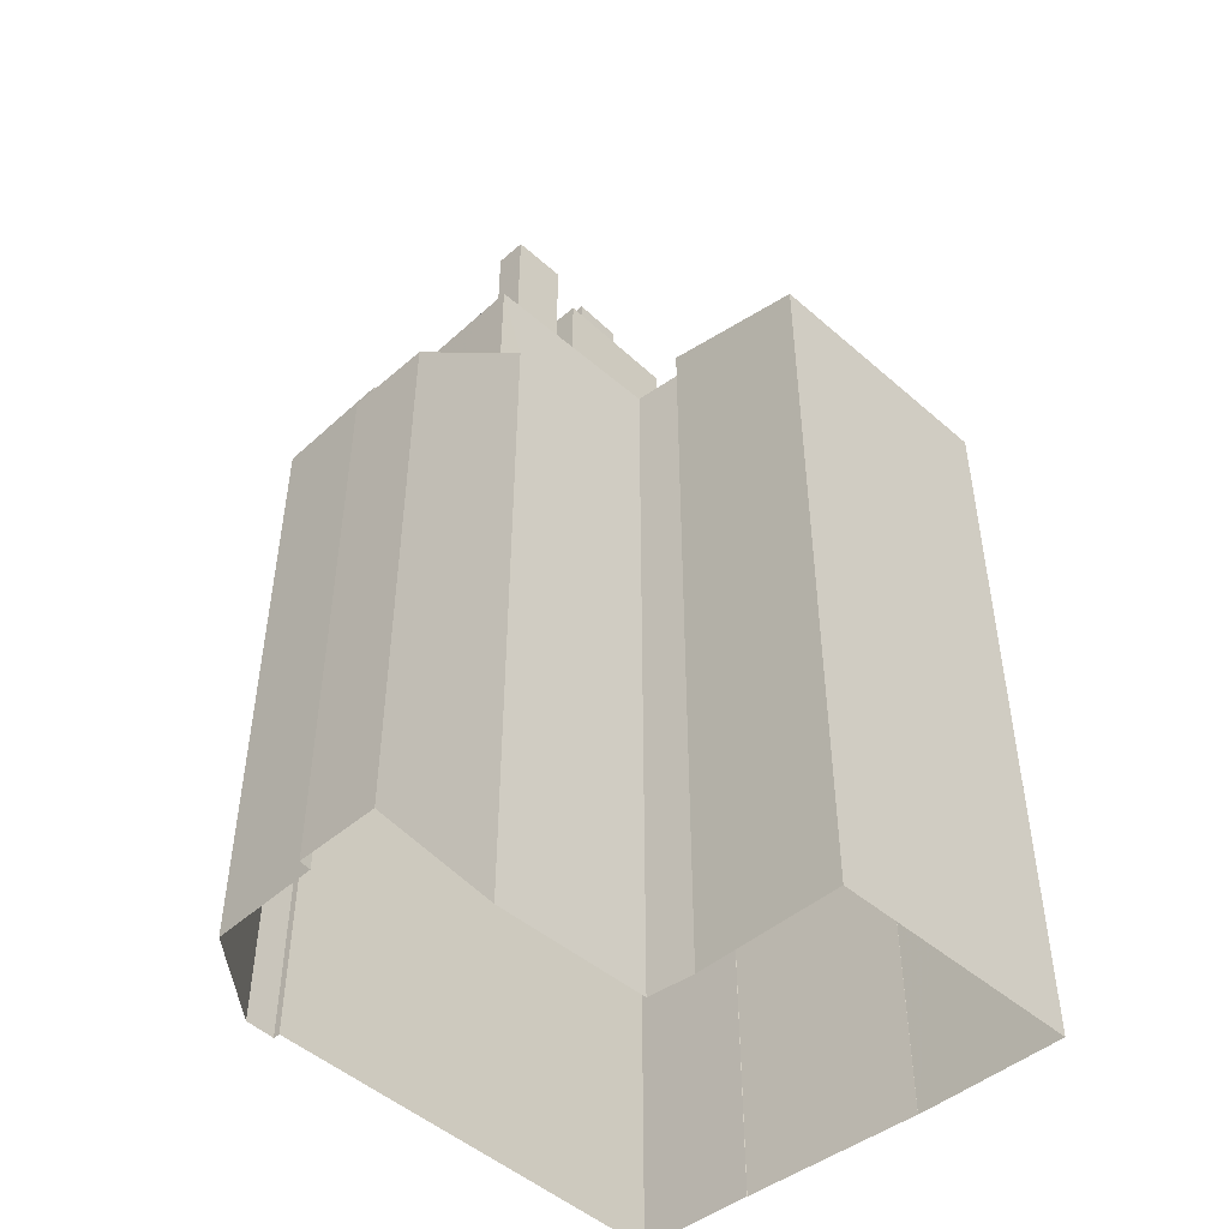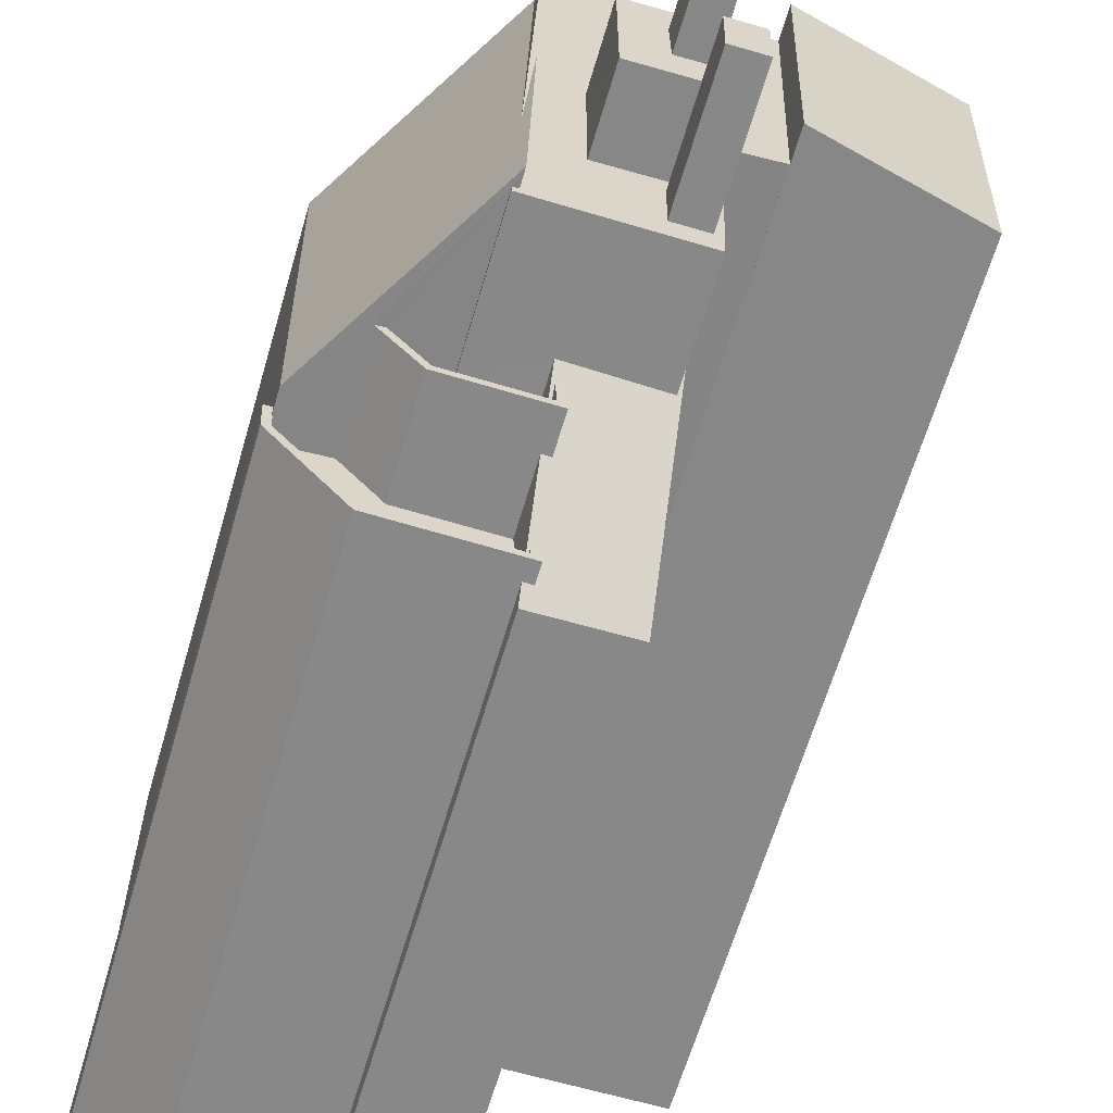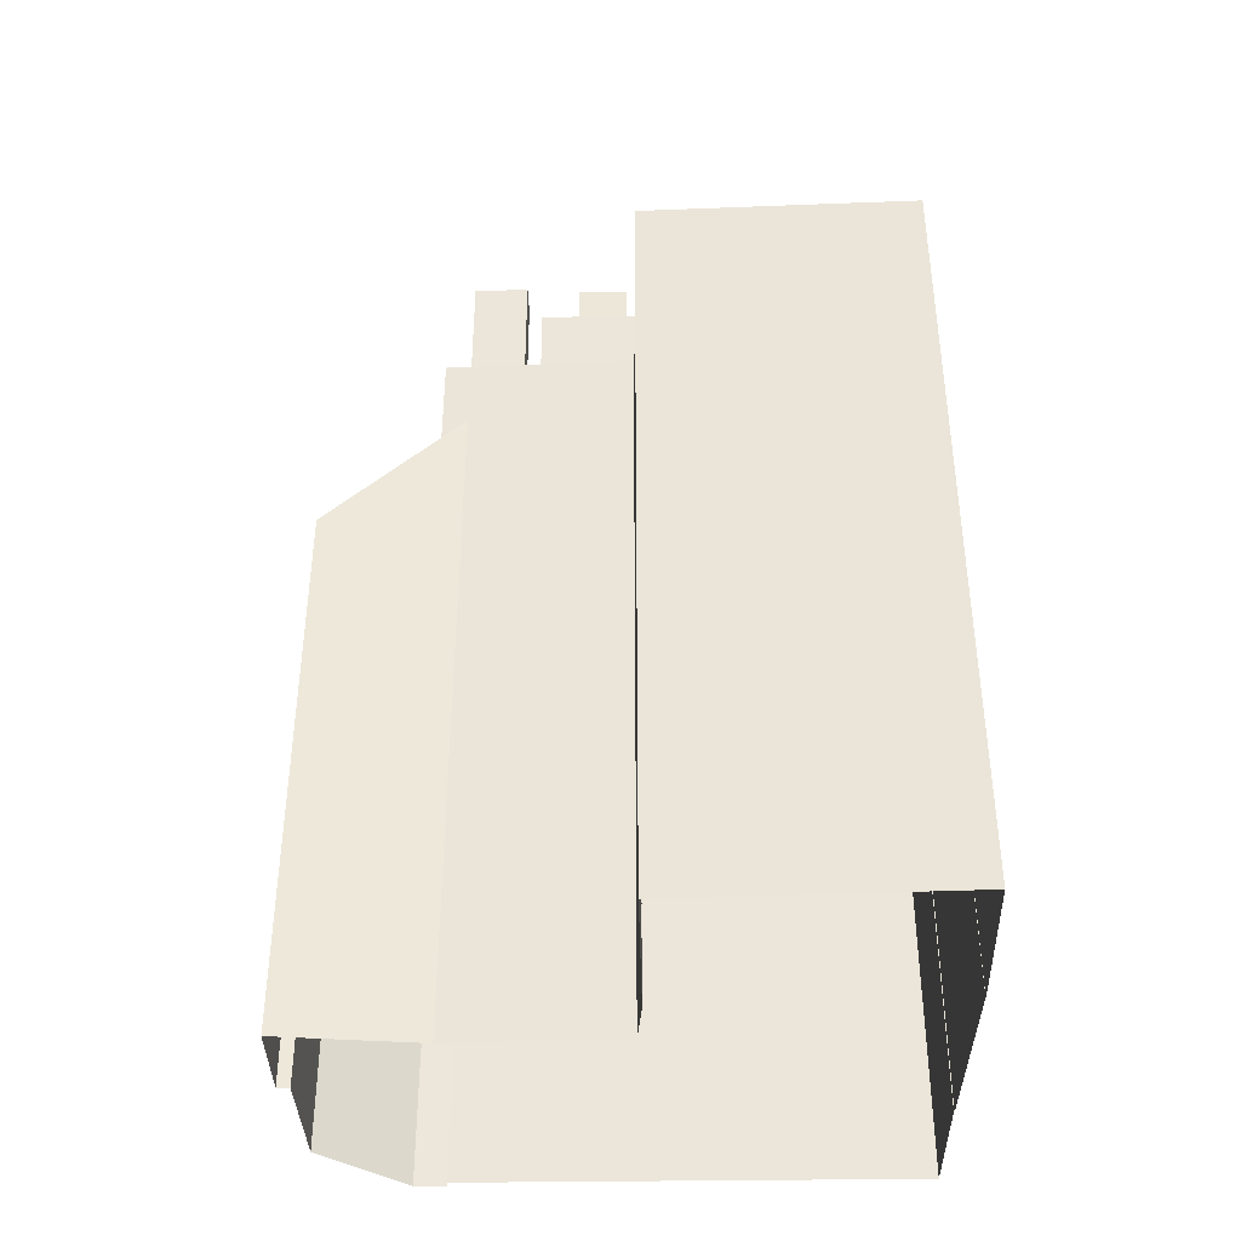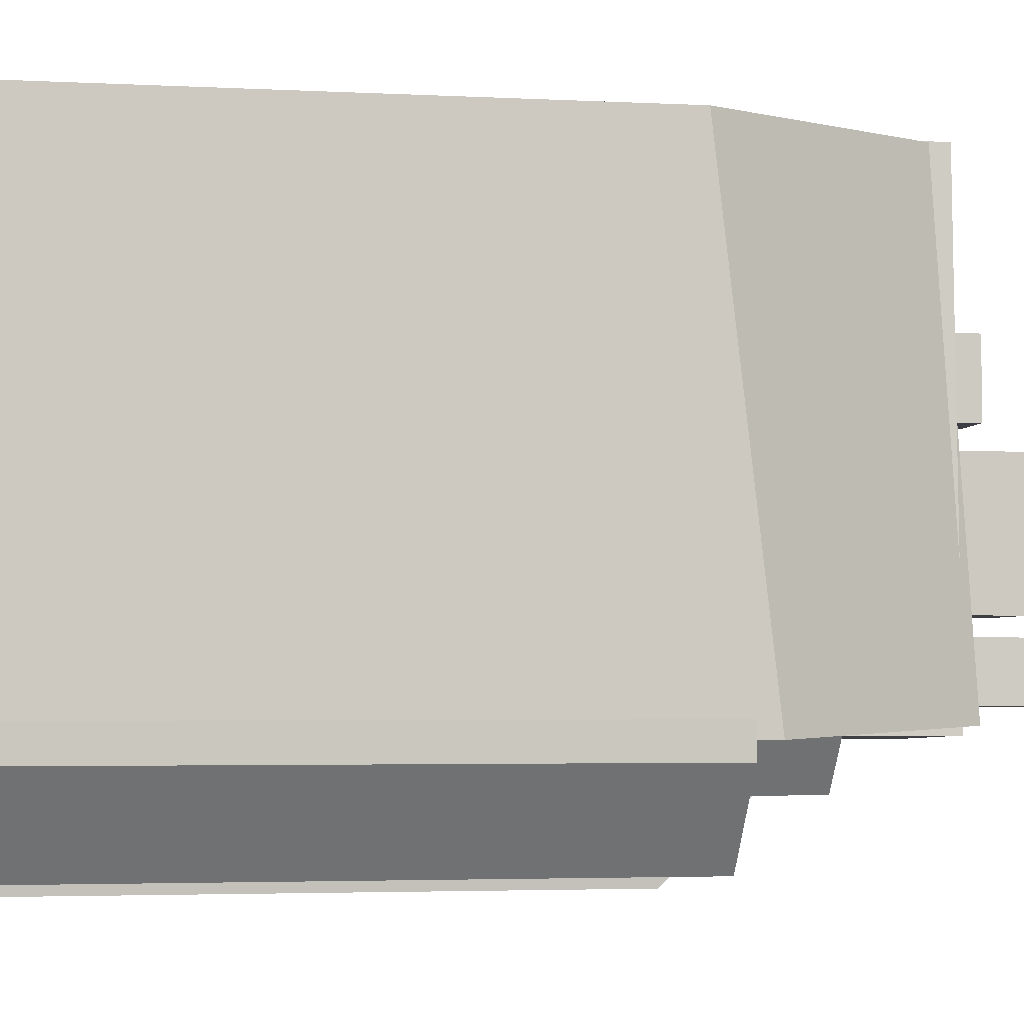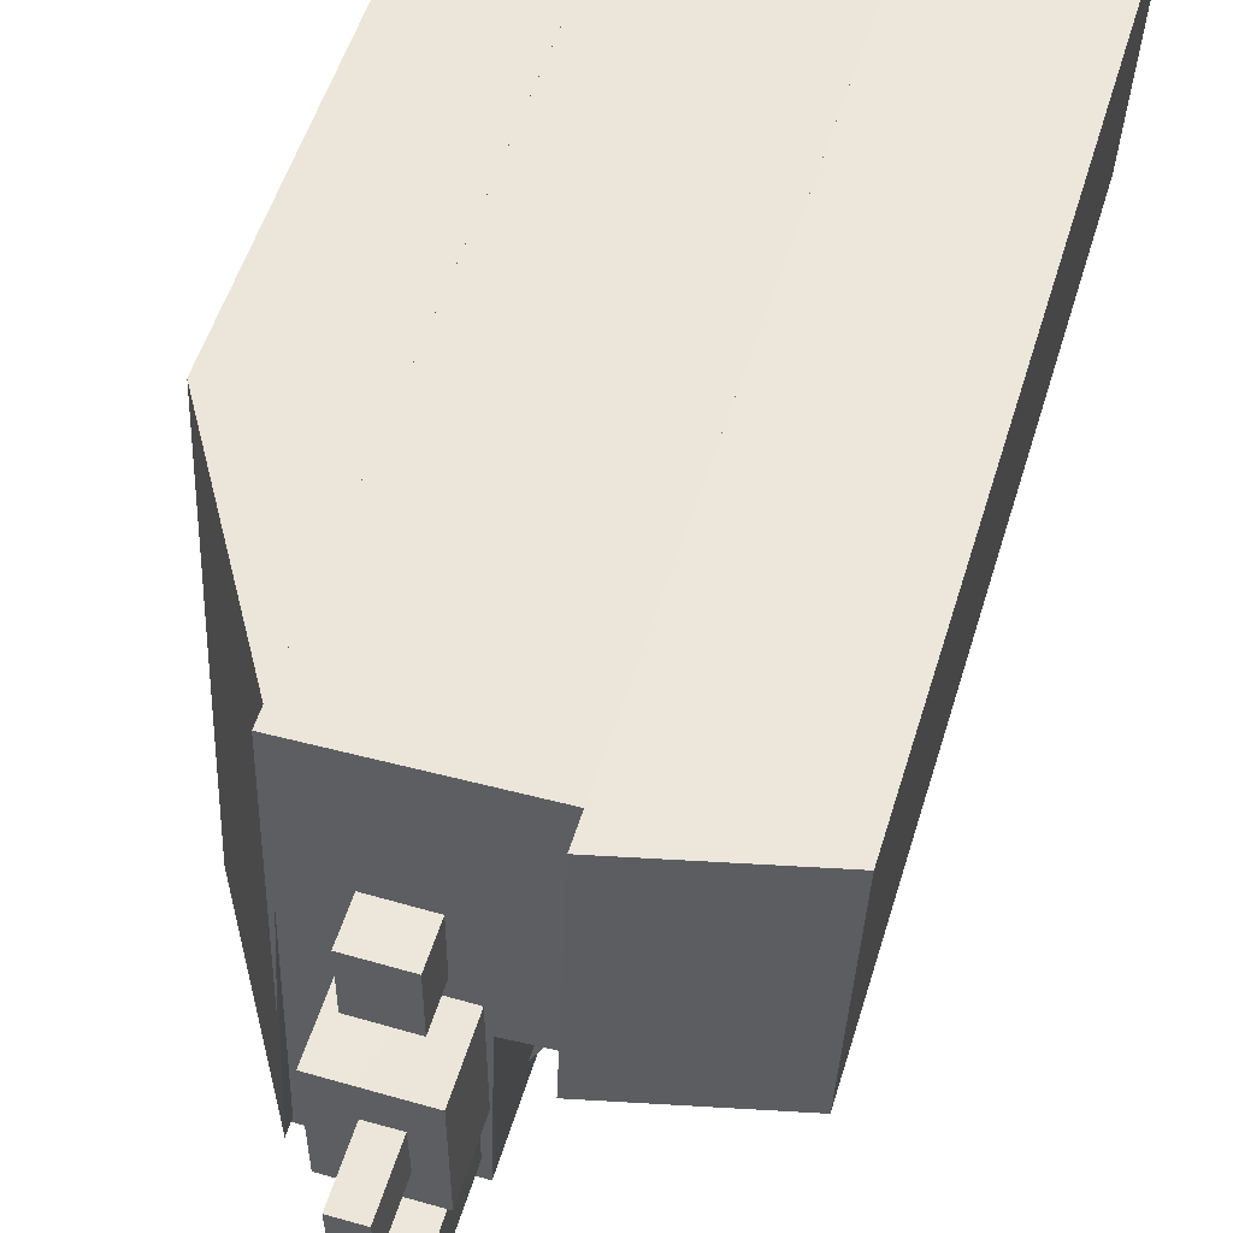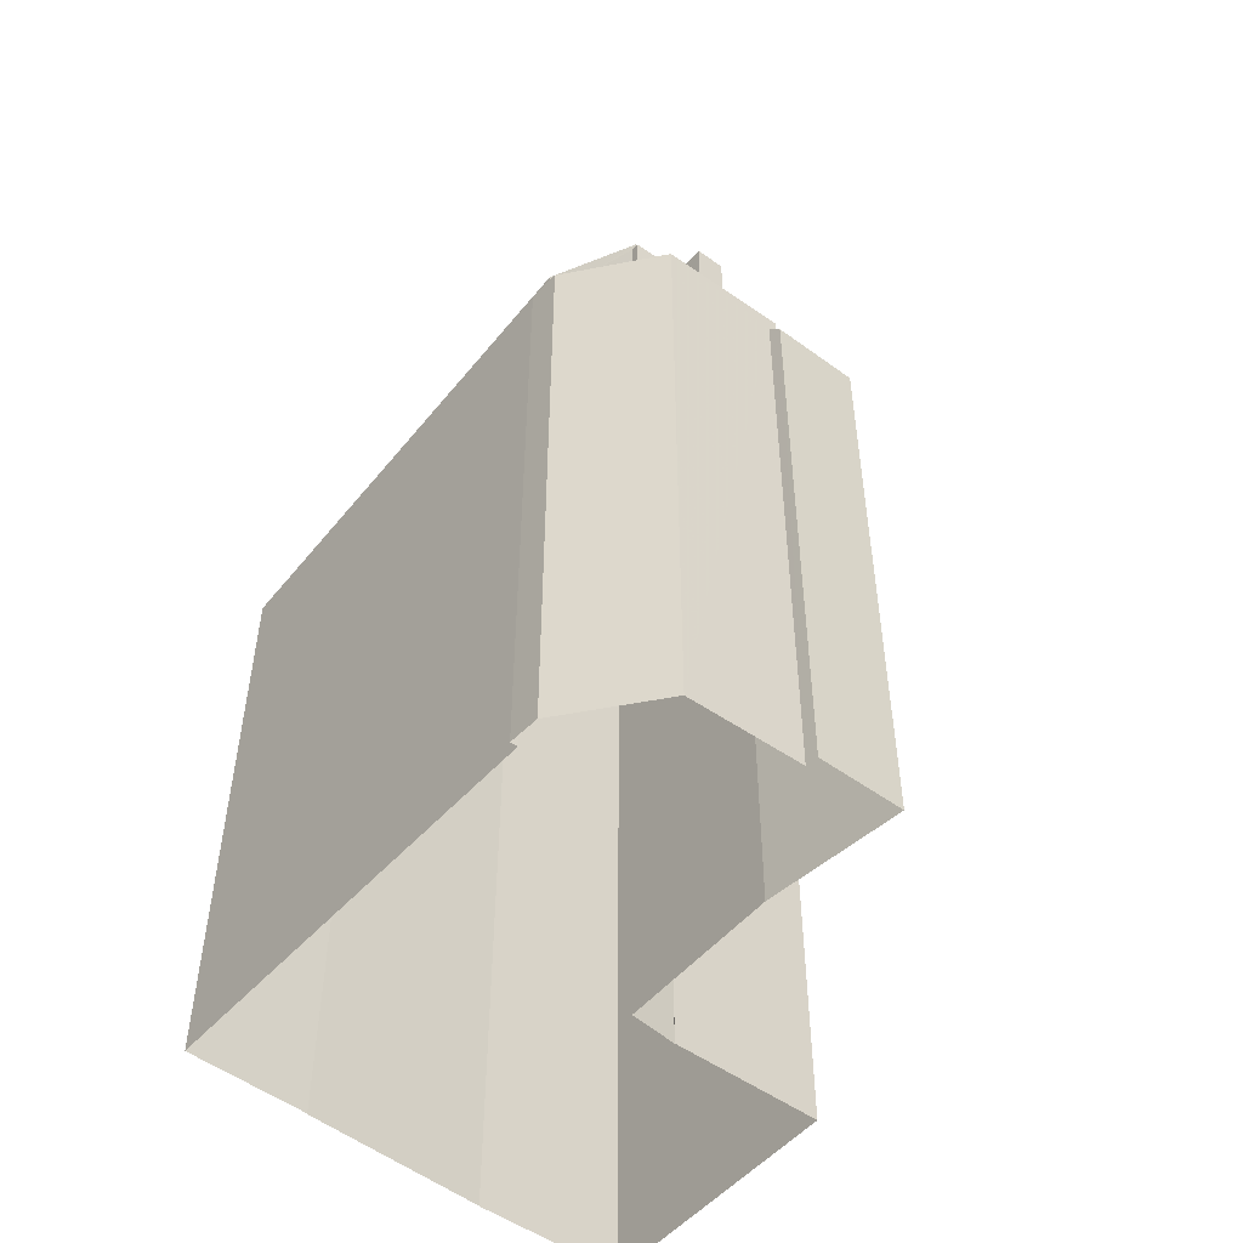
<metadata>
{"format":"obj","ext":"obj","renderer":"f3d","projection":"perspective","resolution":1024,"background":"white","views":[{"elev":-47.0,"azim":43.6,"up":"+Z"},{"elev":-62.5,"azim":-16.2,"up":"+Y"},{"elev":-39.7,"azim":90.9,"up":"+Z"},{"elev":-3.3,"azim":-100.3,"up":"+Y"},{"elev":54.2,"azim":16.9,"up":"+Y"},{"elev":-49.9,"azim":-39.7,"up":"+Z"}]}
</metadata>
<code>
v -1.202e+04 -3.746e+04 17.23
v -1.203e+04 -3.746e+04 17.23
v -1.203e+04 -3.745e+04 17.23
v -1.203e+04 -3.745e+04 17.23
v -1.202e+04 -3.743e+04 17.23
v -1.202e+04 -3.743e+04 17.23
v -1.202e+04 -3.744e+04 17.23
v -1.202e+04 -3.744e+04 17.23
v -1.202e+04 -3.744e+04 17.23
v -1.202e+04 -3.743e+04 17.23
v -1.204e+04 -3.745e+04 17.23
v -1.203e+04 -3.745e+04 17.23
v -1.204e+04 -3.745e+04 17.23
v -1.202e+04 -3.744e+04 17.23
v -1.204e+04 -3.745e+04 17.23
v -1.203e+04 -3.743e+04 17.23
v -1.203e+04 -3.743e+04 17.23
v -1.204e+04 -3.743e+04 17.23
v -1.203e+04 -3.745e+04 54.97
v -1.203e+04 -3.745e+04 54.97
v -1.203e+04 -3.745e+04 54.97
v -1.203e+04 -3.745e+04 54.97
v -1.203e+04 -3.744e+04 49.92
v -1.203e+04 -3.743e+04 49.92
v -1.203e+04 -3.744e+04 49.92
v -1.203e+04 -3.743e+04 49.92
v -1.203e+04 -3.744e+04 49.92
v -1.203e+04 -3.745e+04 49.92
v -1.203e+04 -3.745e+04 49.92
v -1.203e+04 -3.745e+04 49.92
v -1.203e+04 -3.745e+04 49.92
v -1.203e+04 -3.744e+04 49.92
v -1.203e+04 -3.745e+04 49.92
v -1.203e+04 -3.744e+04 49.92
v -1.203e+04 -3.744e+04 49.92
v -1.203e+04 -3.744e+04 49.92
v -1.203e+04 -3.745e+04 49.92
v -1.203e+04 -3.744e+04 49.92
v -1.203e+04 -3.745e+04 49.92
v -1.203e+04 -3.745e+04 49.92
v -1.203e+04 -3.745e+04 49.92
v -1.203e+04 -3.745e+04 49.92
v -1.202e+04 -3.744e+04 49.92
v -1.202e+04 -3.744e+04 49.92
v -1.203e+04 -3.744e+04 49.92
v -1.203e+04 -3.745e+04 49.92
v -1.203e+04 -3.744e+04 49.92
v -1.202e+04 -3.743e+04 49.92
v -1.203e+04 -3.745e+04 49.92
v -1.203e+04 -3.744e+04 49.92
v -1.203e+04 -3.745e+04 52.9
v -1.203e+04 -3.745e+04 52.9
v -1.203e+04 -3.745e+04 52.9
v -1.203e+04 -3.744e+04 52.9
v -1.203e+04 -3.744e+04 52.9
v -1.203e+04 -3.744e+04 52.9
v -1.203e+04 -3.744e+04 52.9
v -1.203e+04 -3.744e+04 52.9
v -1.203e+04 -3.745e+04 52.9
v -1.203e+04 -3.745e+04 52.9
v -1.203e+04 -3.745e+04 55.56
v -1.203e+04 -3.744e+04 55.56
v -1.203e+04 -3.744e+04 55.56
v -1.203e+04 -3.745e+04 55.56
v -1.203e+04 -3.744e+04 51.61
v -1.203e+04 -3.744e+04 51.61
v -1.203e+04 -3.744e+04 51.61
v -1.203e+04 -3.744e+04 51.61
v -1.203e+04 -3.745e+04 44.43
v -1.203e+04 -3.745e+04 44.43
v -1.203e+04 -3.745e+04 44.43
v -1.203e+04 -3.745e+04 44.43
v -1.203e+04 -3.745e+04 44.43
v -1.203e+04 -3.745e+04 44.43
v -1.203e+04 -3.745e+04 44.43
v -1.203e+04 -3.745e+04 44.43
v -1.203e+04 -3.745e+04 45.23
v -1.203e+04 -3.745e+04 45.23
v -1.203e+04 -3.745e+04 45.23
v -1.203e+04 -3.745e+04 45.23
v -1.203e+04 -3.745e+04 45.23
v -1.203e+04 -3.745e+04 45.23
v -1.203e+04 -3.745e+04 45.23
v -1.203e+04 -3.745e+04 45.23
v -1.203e+04 -3.745e+04 41.14
v -1.203e+04 -3.745e+04 41.14
v -1.203e+04 -3.745e+04 41.14
v -1.204e+04 -3.745e+04 41.14
v -1.203e+04 -3.745e+04 41.14
v -1.204e+04 -3.745e+04 41.14
v -1.203e+04 -3.745e+04 41.14
v -1.204e+04 -3.745e+04 41.94
v -1.204e+04 -3.745e+04 41.94
v -1.204e+04 -3.745e+04 41.94
v -1.203e+04 -3.745e+04 41.94
v -1.203e+04 -3.745e+04 41.94
v -1.203e+04 -3.745e+04 41.94
v -1.203e+04 -3.745e+04 41.94
v -1.204e+04 -3.745e+04 41.94
v -1.203e+04 -3.745e+04 41.94
v -1.203e+04 -3.745e+04 41.94
v -1.204e+04 -3.745e+04 41.94
v -1.204e+04 -3.745e+04 41.94
v -1.203e+04 -3.745e+04 41.22
v -1.203e+04 -3.746e+04 40.69
v -1.202e+04 -3.746e+04 40.71
v -1.203e+04 -3.745e+04 46.75
v -1.203e+04 -3.745e+04 45.64
v -1.203e+04 -3.745e+04 41.22
v -1.203e+04 -3.745e+04 45.71
v -1.203e+04 -3.745e+04 41.54
v -1.203e+04 -3.745e+04 41.54
v -1.203e+04 -3.745e+04 43.77
v -1.203e+04 -3.745e+04 43.76
v -1.203e+04 -3.745e+04 50.55
v -1.204e+04 -3.745e+04 42.87
v -1.204e+04 -3.743e+04 40.67
v -1.203e+04 -3.743e+04 49.17
v -1.202e+04 -3.743e+04 51.17
v -1.202e+04 -3.744e+04 51.2
v -1.202e+04 -3.744e+04 49.64
v -1.202e+04 -3.743e+04 49.61
f 1 2 3
f 4 1 3
f 5 6 7
f 8 9 7
f 10 6 5
f 11 12 13
f 11 3 12
f 4 11 14
f 15 11 13
f 14 5 9
f 16 17 5
f 18 16 14
f 11 18 14
f 4 3 11
f 7 9 5
f 14 16 5
f 19 20 21
f 22 19 21
f 23 24 25
f 26 24 27
f 28 29 30
f 31 29 28
f 26 27 32
f 33 23 29
f 34 35 36
f 37 29 31
f 27 23 36
f 34 36 38
f 37 39 33
f 39 40 33
f 38 23 33
f 24 23 27
f 37 33 29
f 36 23 38
f 41 42 31
f 31 42 37
f 43 44 45
f 41 43 46
f 47 44 48
f 26 47 48
f 39 49 40
f 49 42 46
f 32 47 26
f 35 34 50
f 49 46 40
f 46 43 45
f 34 45 50
f 50 45 47
f 42 41 46
f 45 44 47
f 51 52 53
f 54 52 55
f 56 54 55
f 52 51 55
f 57 56 55
f 56 57 58
f 58 57 59
f 53 60 51
f 59 60 53
f 57 60 59
f 61 62 63
f 61 64 62
f 65 66 67
f 68 65 67
f 69 70 71
f 72 73 71
f 74 72 75
f 71 70 76
f 75 72 76
f 72 71 76
f 77 78 79
f 79 78 80
f 81 80 82
f 83 78 77
f 80 84 82
f 78 84 80
f 85 86 87
f 87 86 88
f 85 89 86
f 90 88 91
f 88 86 91
f 92 93 94
f 95 96 97
f 98 97 96
f 94 93 99
f 100 98 96
f 99 100 101
f 102 94 103
f 96 101 100
f 99 101 103
f 94 99 103
f 104 105 106
f 106 107 108
f 104 109 105
f 83 110 72
f 108 110 77
f 95 111 112
f 95 113 111
f 83 72 74
f 97 104 106
f 114 113 95
f 114 95 97
f 108 77 114
f 77 110 83
f 108 114 106
f 114 97 106
f 23 25 115
f 115 25 116
f 116 25 117
f 25 118 117
f 119 120 121
f 122 119 121
f 49 21 20
f 49 39 21
f 49 20 19
f 42 49 19
f 42 19 22
f 37 42 22
f 39 22 21
f 39 37 22
f 9 43 14
f 9 44 43
f 41 108 107
f 41 107 43
f 107 14 43
f 107 4 14
f 16 118 17
f 17 118 24
f 118 25 24
f 24 26 17
f 26 5 17
f 26 48 5
f 73 110 71
f 71 110 28
f 31 110 108
f 31 108 41
f 28 110 31
f 30 71 28
f 30 69 71
f 54 56 38
f 56 58 34
f 58 45 34
f 38 56 34
f 45 58 59
f 46 45 59
f 59 53 40
f 52 33 53
f 59 40 46
f 53 33 40
f 38 52 54
f 38 33 52
f 62 55 63
f 62 57 55
f 64 57 62
f 64 60 57
f 61 60 64
f 61 51 60
f 55 51 61
f 63 55 61
f 67 66 32
f 67 32 27
f 66 47 32
f 47 66 65
f 50 47 65
f 65 68 35
f 65 35 50
f 68 36 35
f 27 68 67
f 27 36 68
f 74 75 78
f 83 74 78
f 84 78 75
f 76 84 75
f 84 76 70
f 82 84 70
f 114 79 113
f 79 80 113
f 113 86 89
f 113 80 86
f 91 86 80
f 81 91 80
f 114 77 79
f 96 112 111
f 96 111 101
f 111 87 101
f 111 85 87
f 95 112 96
f 88 101 87
f 88 103 101
f 90 103 88
f 90 102 103
f 104 98 109
f 3 109 12
f 12 109 100
f 109 98 100
f 100 99 13
f 12 100 13
f 99 15 13
f 99 93 15
f 92 15 93
f 92 11 15
f 104 97 98
f 106 1 4
f 107 106 4
f 105 2 1
f 106 105 1
f 105 3 2
f 105 109 3
f 110 73 72
f 111 113 89
f 85 111 89
f 94 116 92
f 11 92 117
f 11 117 18
f 92 116 117
f 16 117 118
f 16 18 117
f 23 115 29
f 102 90 91
f 70 69 82
f 116 94 102
f 29 115 30
f 69 30 82
f 91 81 116
f 115 116 81
f 30 81 82
f 116 102 91
f 30 115 81
f 9 8 44
f 8 120 44
f 5 48 10
f 48 120 119
f 44 120 48
f 10 48 119
f 122 7 6
f 122 121 7
f 121 120 8
f 7 121 8
f 10 122 6
f 10 119 122

</code>
